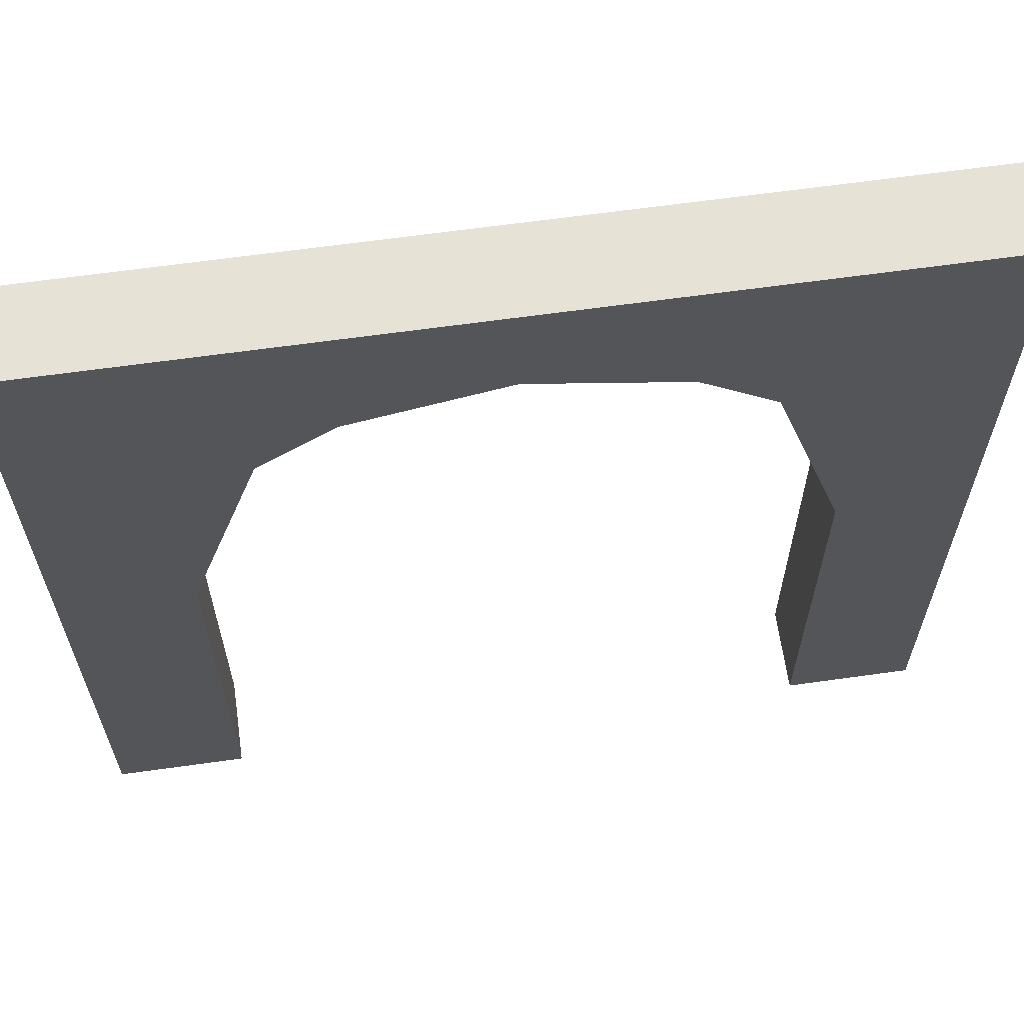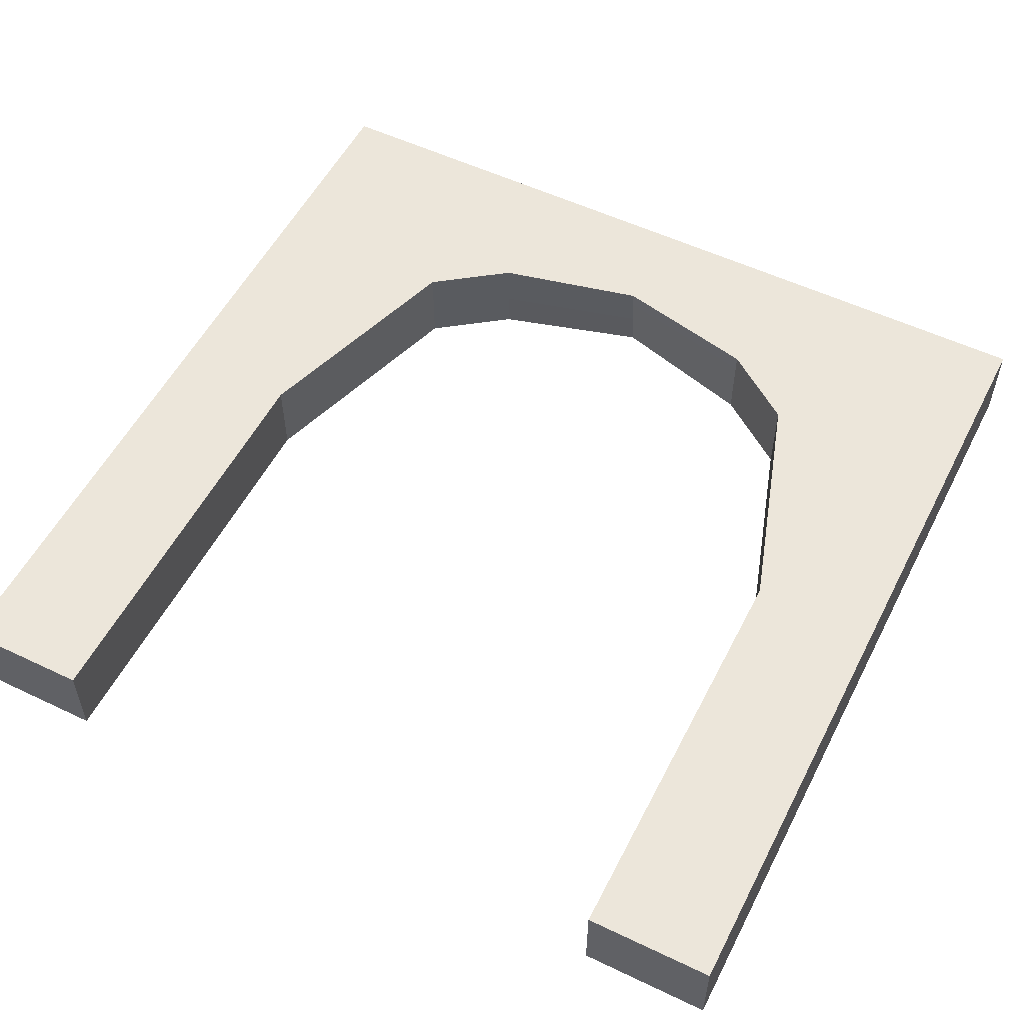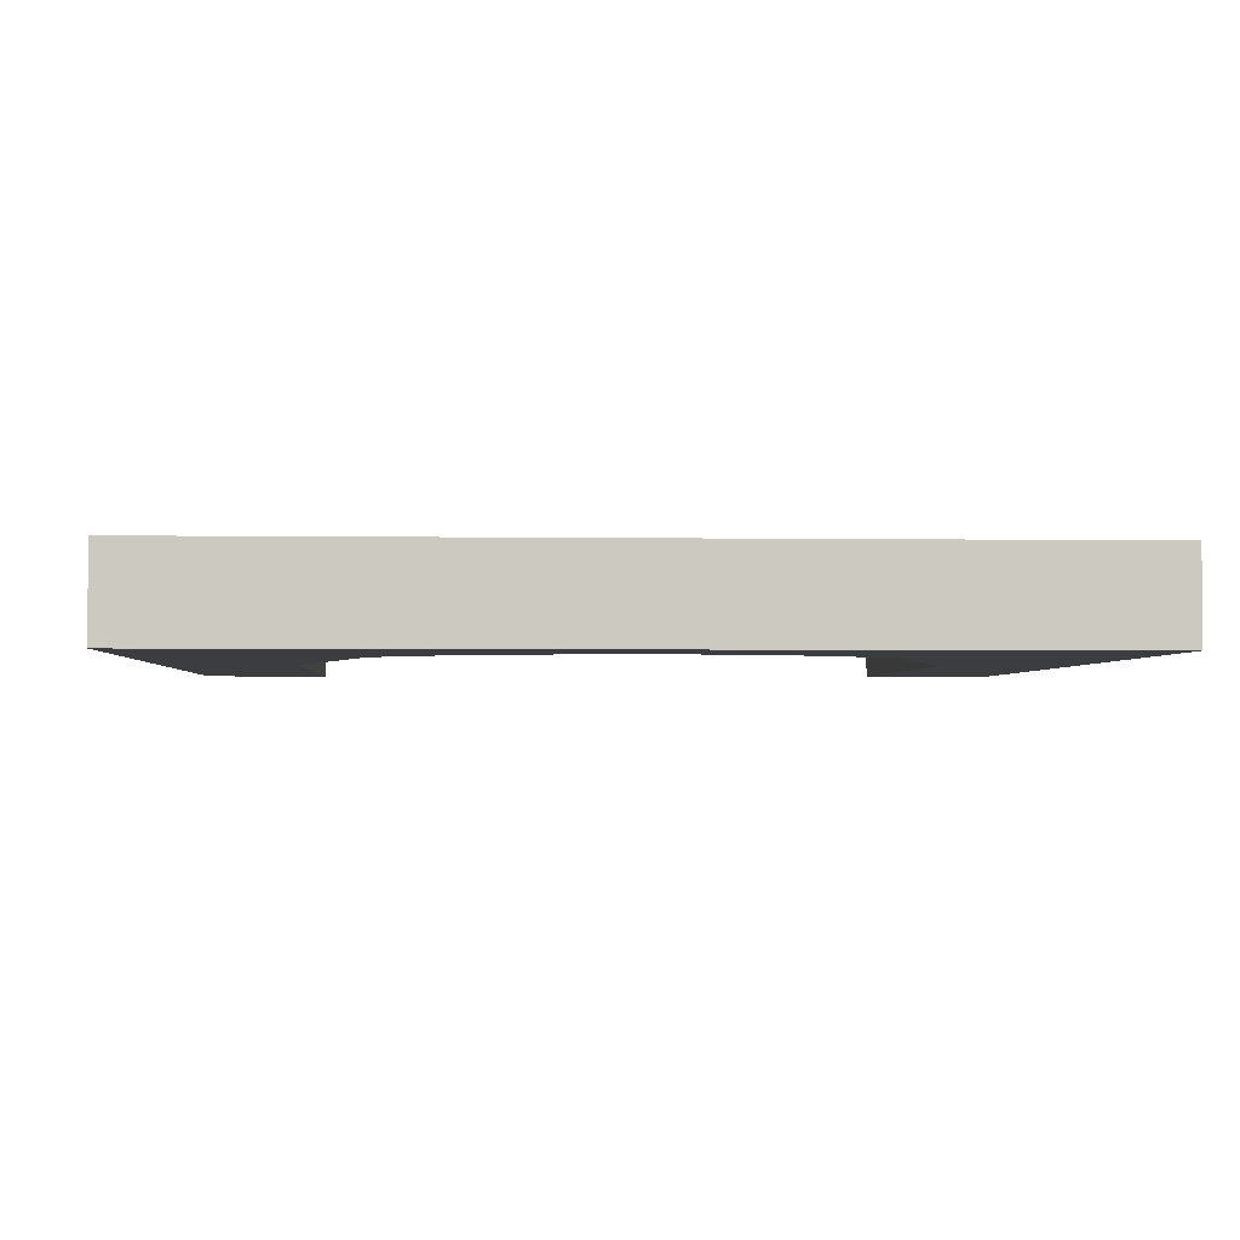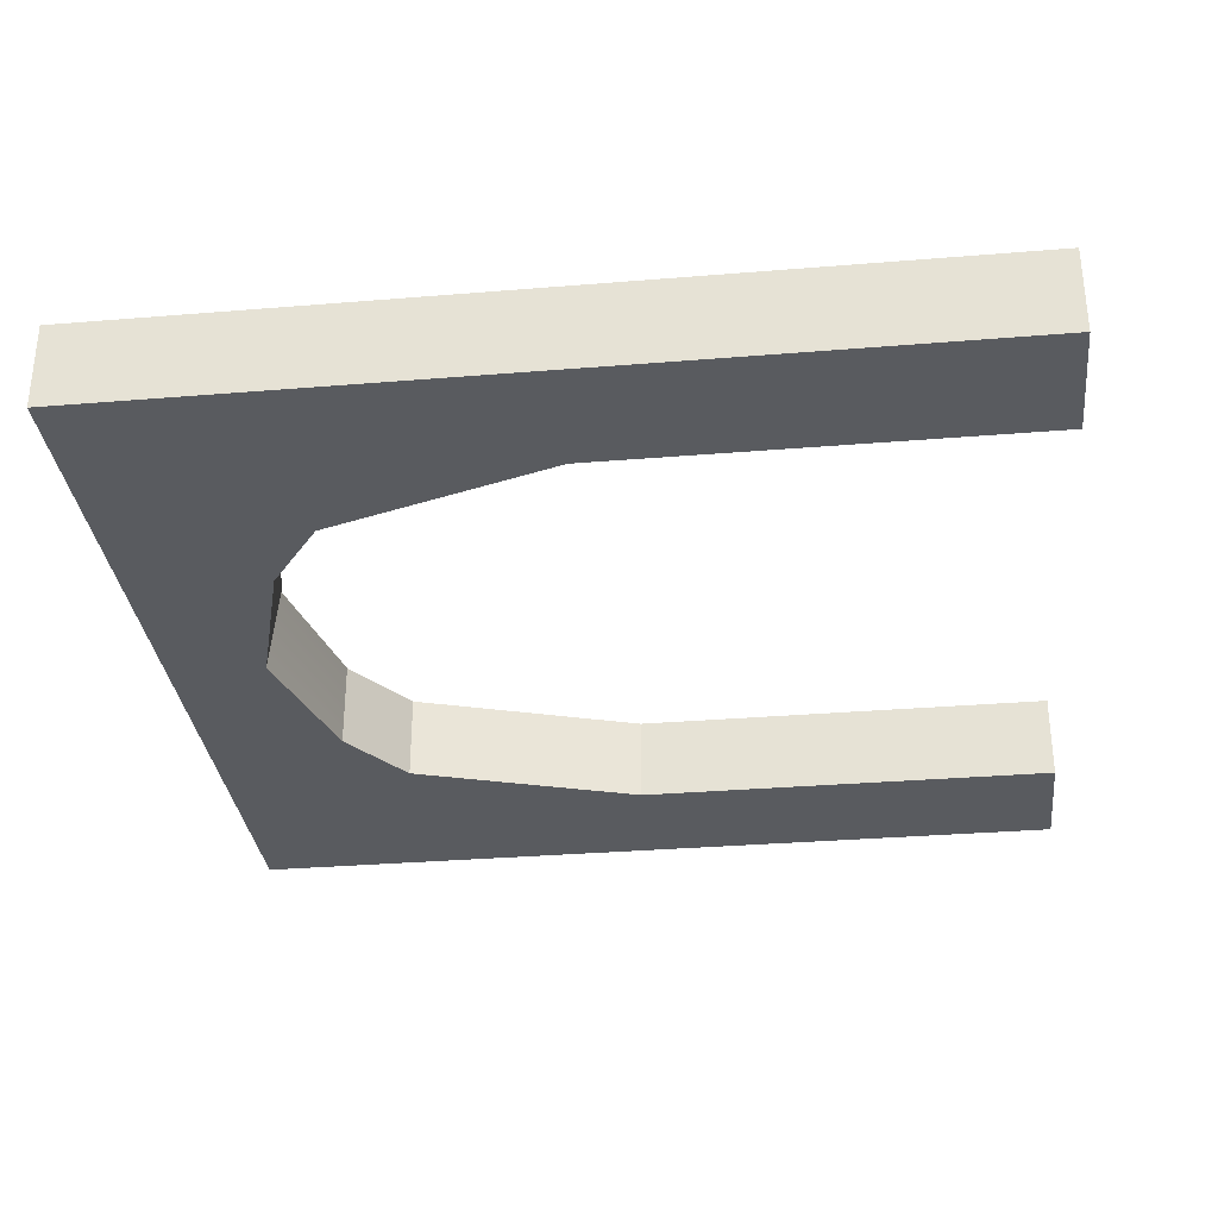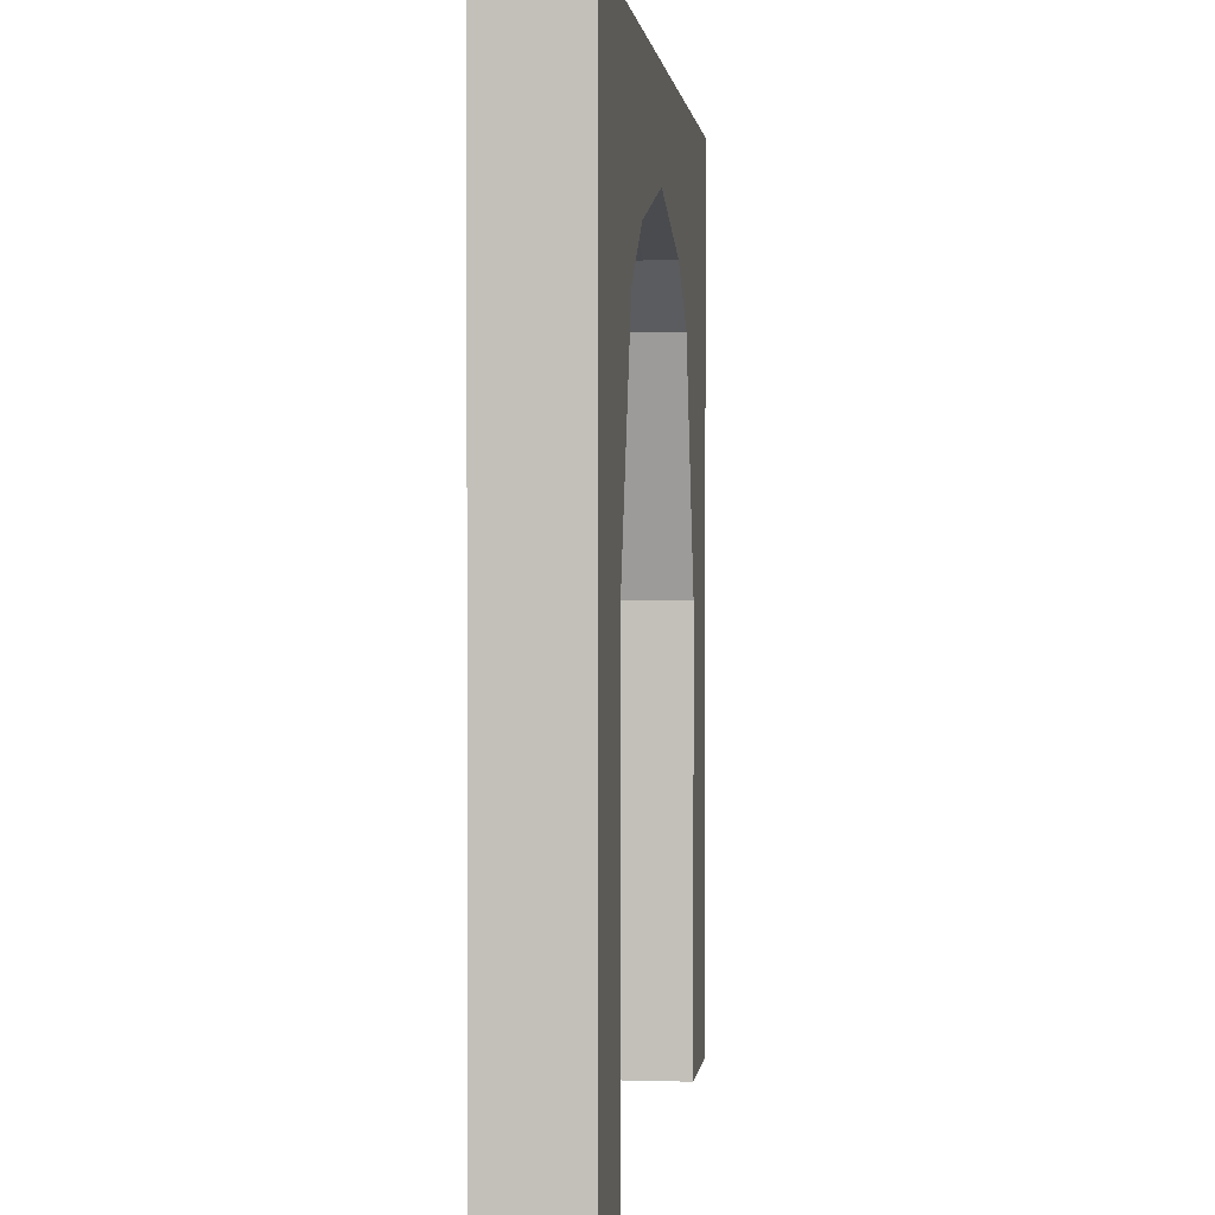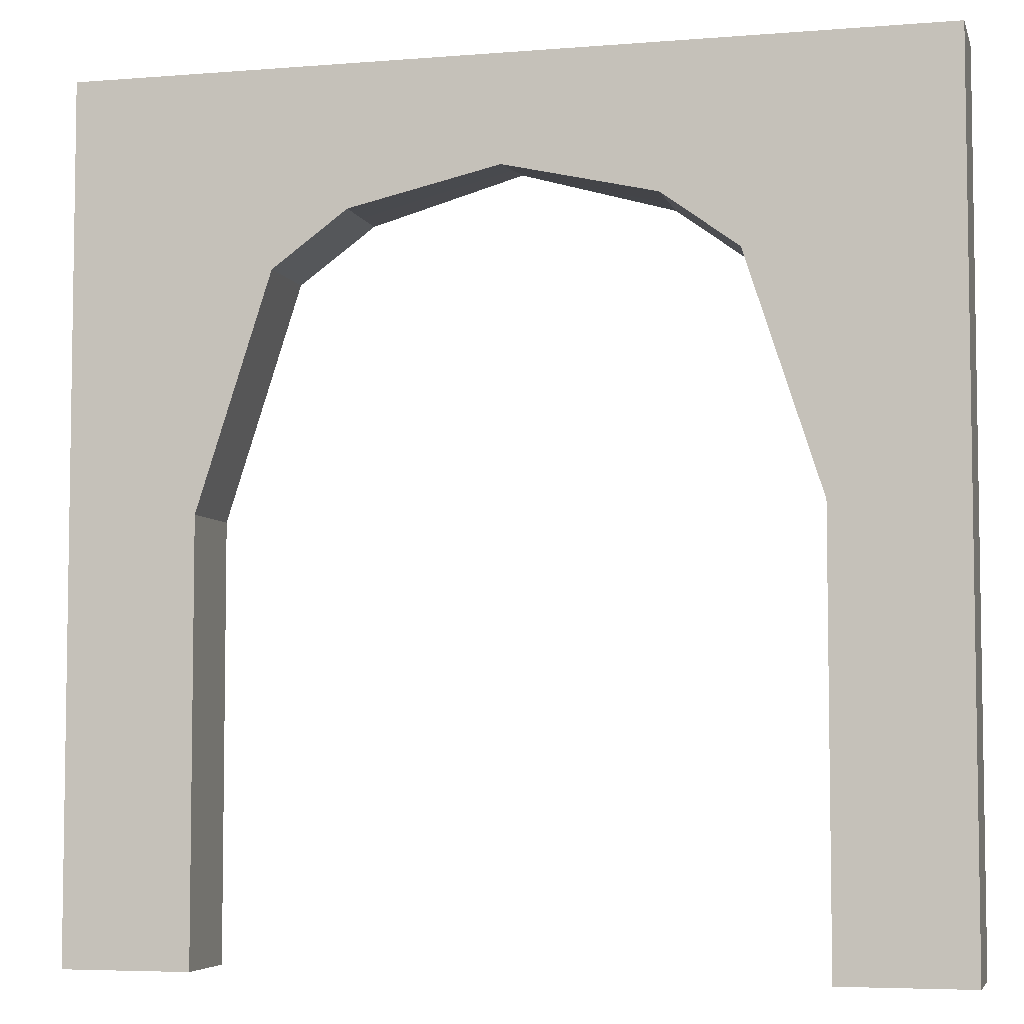
<metadata>
{"format":"obj","ext":"obj","renderer":"f3d","projection":"perspective","resolution":1024,"background":"white","views":[{"elev":63.8,"azim":-8.1,"up":"+Y"},{"elev":54.6,"azim":26.8,"up":"+Z"},{"elev":-2.7,"azim":176.7,"up":"+Z"},{"elev":-32.2,"azim":-83.4,"up":"+Z"},{"elev":1.1,"azim":96.5,"up":"+Y"},{"elev":-5.5,"azim":14.1,"up":"+Y"}]}
</metadata>
<code>
v 500 250.3 -25
v 500 500 -25
v 425 250.3 -25
v 425 500 -25
v 250 443 -25
v 250 500 -25
v 337.5 418 -25
v 381.2 386 -25
v 500 250.3 25
v 500 500 25
v 425 250.3 25
v 425 500 25
v 250 438 25
v 250 500 25
v 337.5 418 25
v 381.2 386 25
v -0.000977 250.3 25
v -0.000977 500 25
v 75.01 250.3 25
v 75.01 500 25
v -0.000977 250.3 -25
v -0.000977 500 -25
v 75.01 250.3 -25
v 162.5 418 25
v 162.5 418 -25
v 118.8 386 25
v 118.8 386 -25
v 75 500 -25
v 500 0 -25
v 425 0 -25
v 500 0 25
v 425 0 25
v -0.000977 0 25
v -0.000977 0 -25
v 75.01 0 -25
v 75.01 0 25
v -0.000977 500 0
v -0.000977 250.3 0
v -0.000977 0 0
v 75.01 0 0
v 425 0 0.001953
v 500 0 0.001953
v 500 250.3 0.001953
v 500 500 0
v 75 500 0.001953
v 250 500 0.001953
v 425 500 0.001953
v 425 250.3 0.001953
v 381.2 386 0.001953
v 337.5 418 0.001953
v 250 440.5 0
v 162.5 418 0
v 118.8 386 0
v 75.01 250.3 0
f 2 1 3 4
f 4 7 5 6
f 4 8 7
f 4 3 8
f 10 9 43 44
f 10 12 11 9
f 31 32 41 42
f 15 12 14 13
f 7 50 51 5
f 46 47 4 6
f 16 12 15
f 8 49 50 7
f 11 12 16
f 3 48 49 8
f 18 17 19 20
f 18 37 38 17
f 33 39 40 36
f 51 52 25 5
f 37 45 28 22
f 20 24 13 14
f 52 53 27 25
f 20 26 24
f 53 54 23 27
f 20 19 26
f 22 28 23 21
f 25 28 6 5
f 27 28 25
f 23 28 27
f 3 1 29 30
f 9 11 32 31
f 41 48 3 30
f 42 43 9 31
f 17 38 39 33
f 40 54 19 36
f 19 17 33 36
f 21 23 35 34
f 28 45 46 6
f 44 2 4 47
f 38 37 22 21
f 39 38 21 34
f 40 39 34 35
f 42 41 30 29
f 1 43 42 29
f 44 43 1 2
f 20 45 37 18
f 46 45 20 14
f 12 47 46 14
f 44 47 12 10
f 49 48 11 16
f 50 49 16 15
f 51 50 15 13
f 24 52 51 13
f 26 53 52 24
f 19 54 53 26
f 11 48 41 32
f 40 35 23 54

</code>
